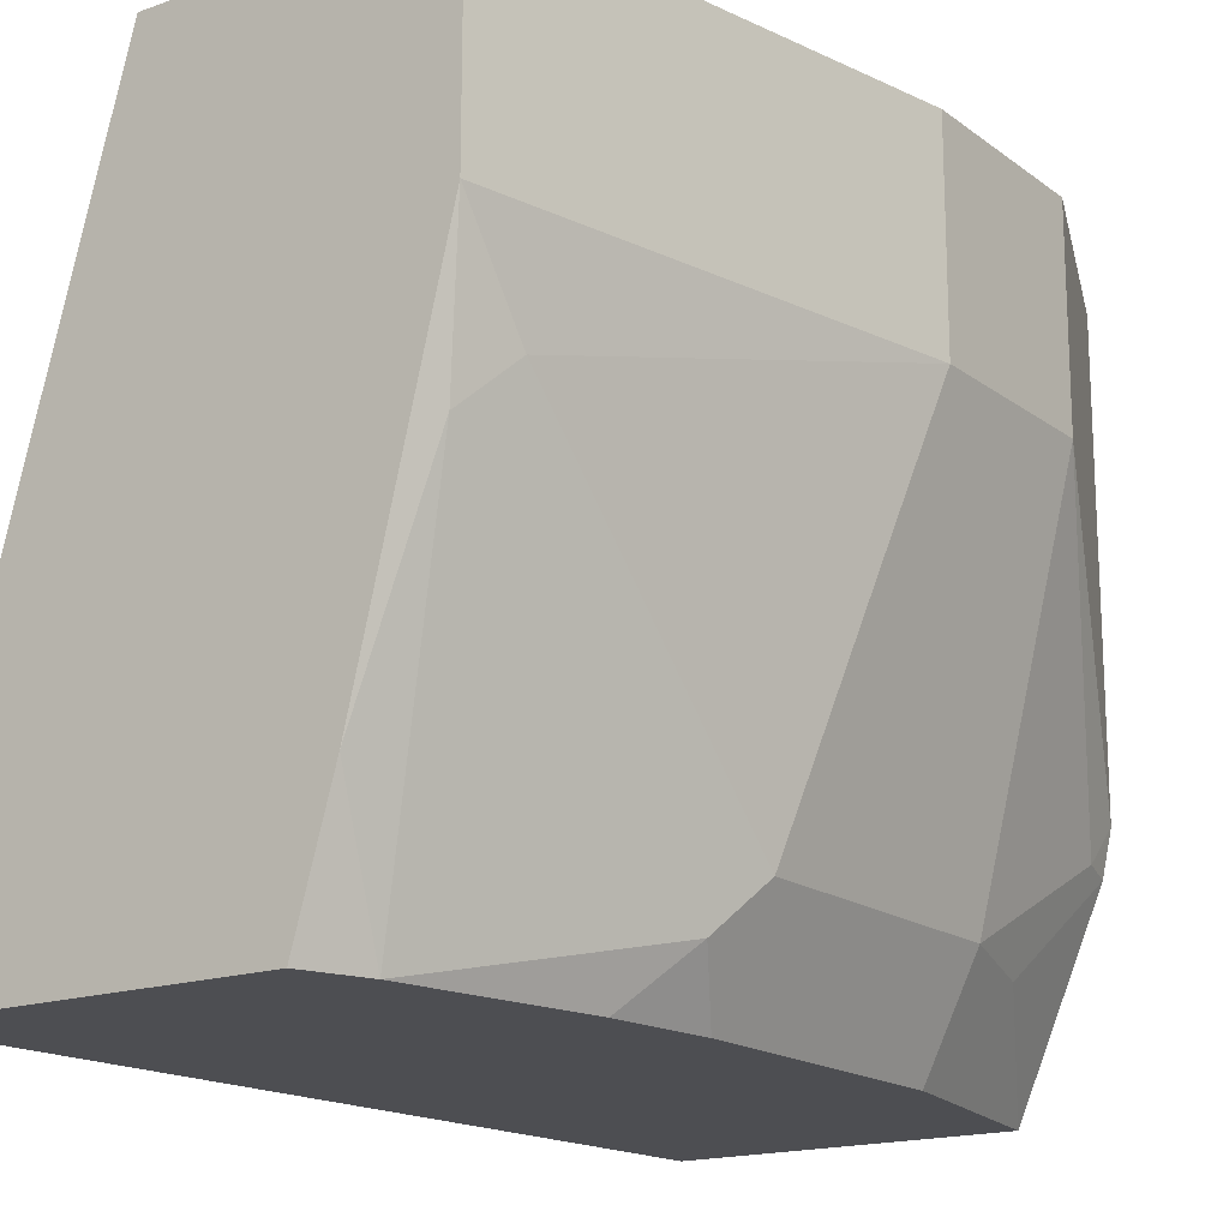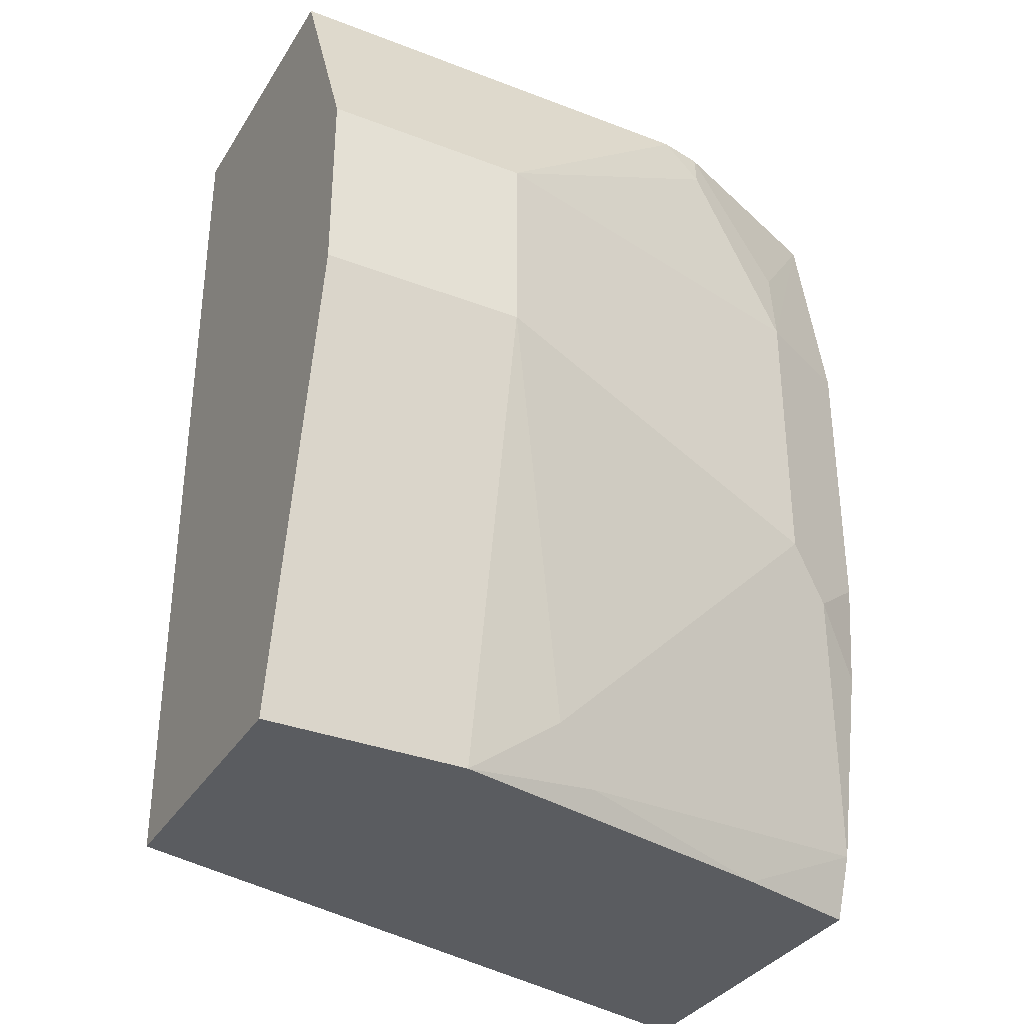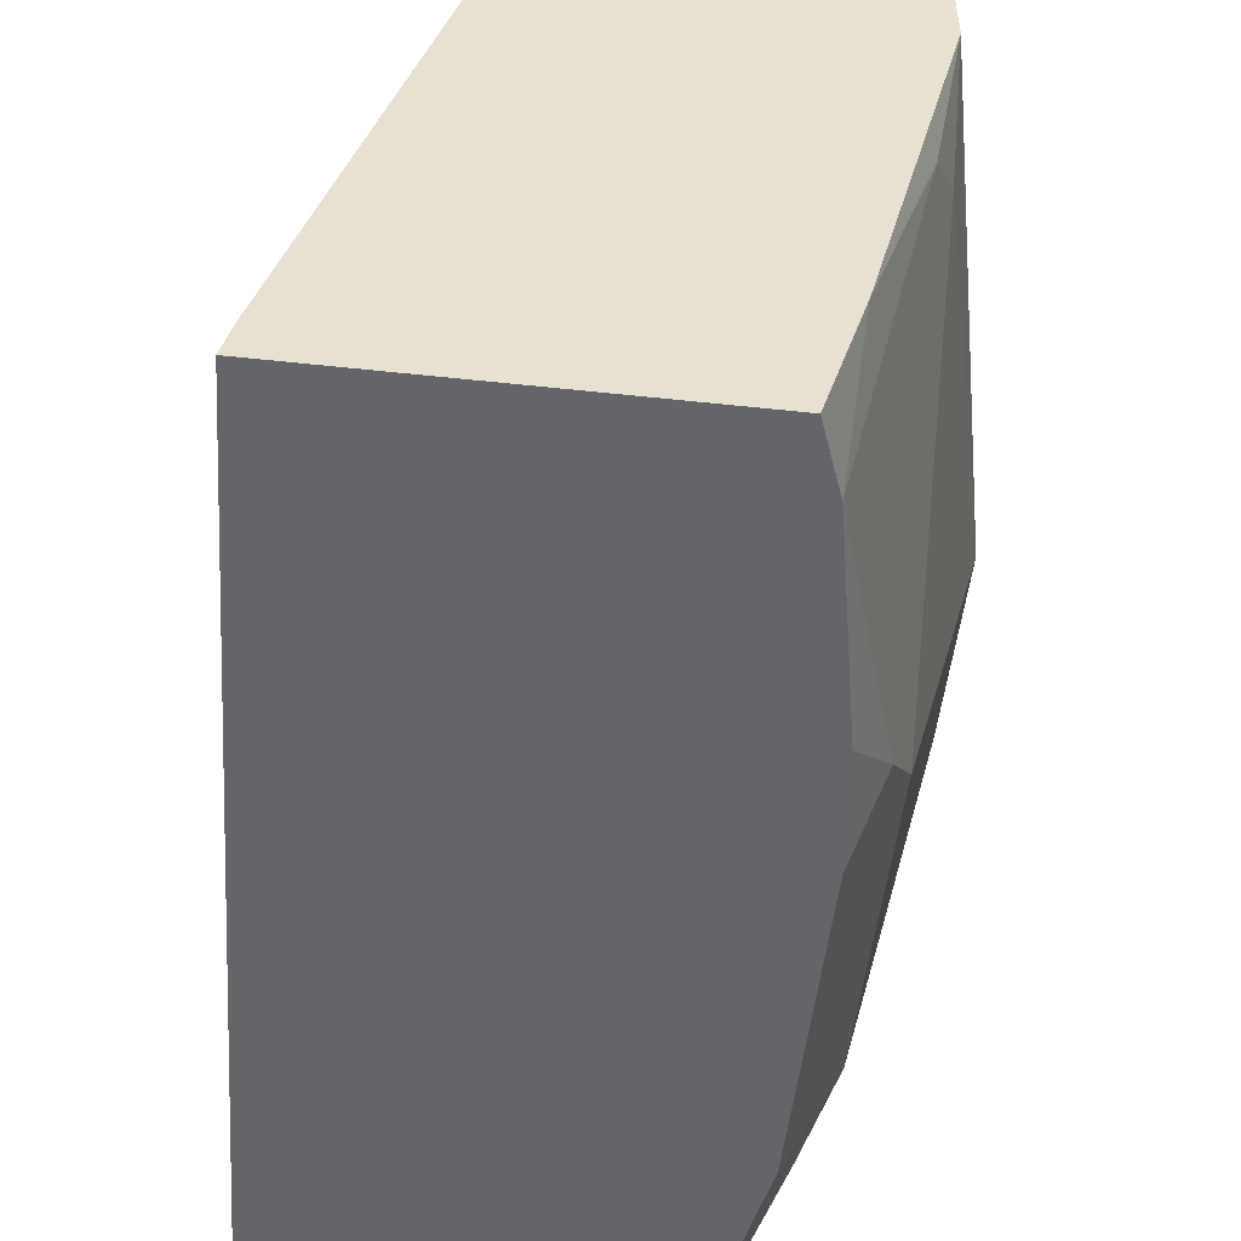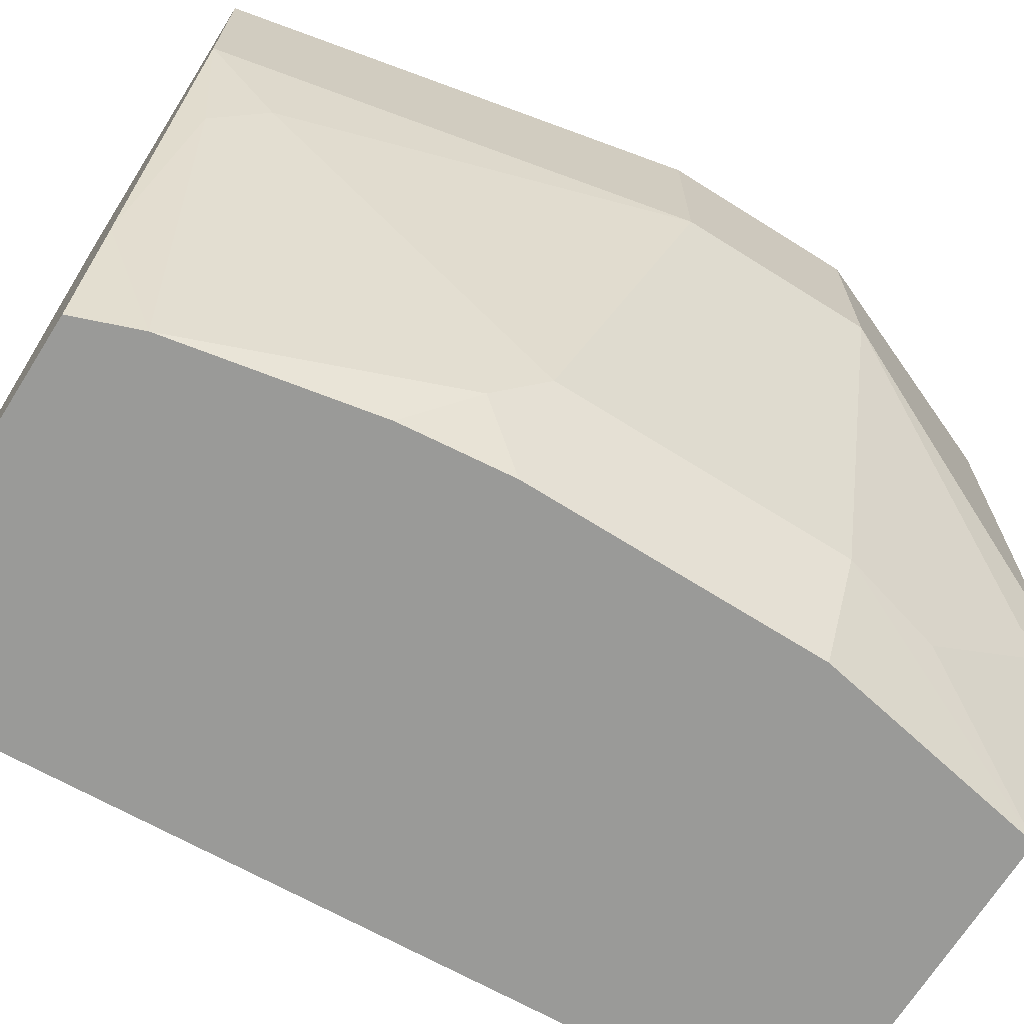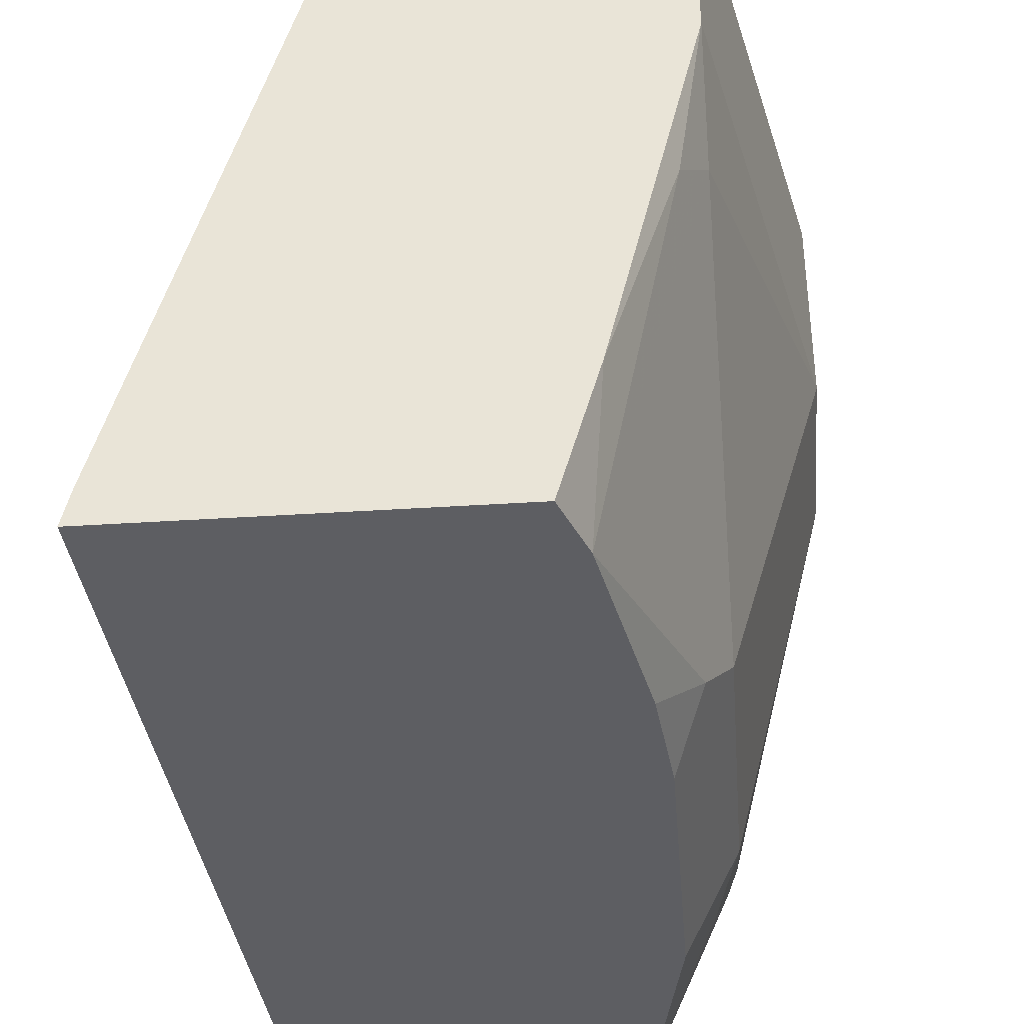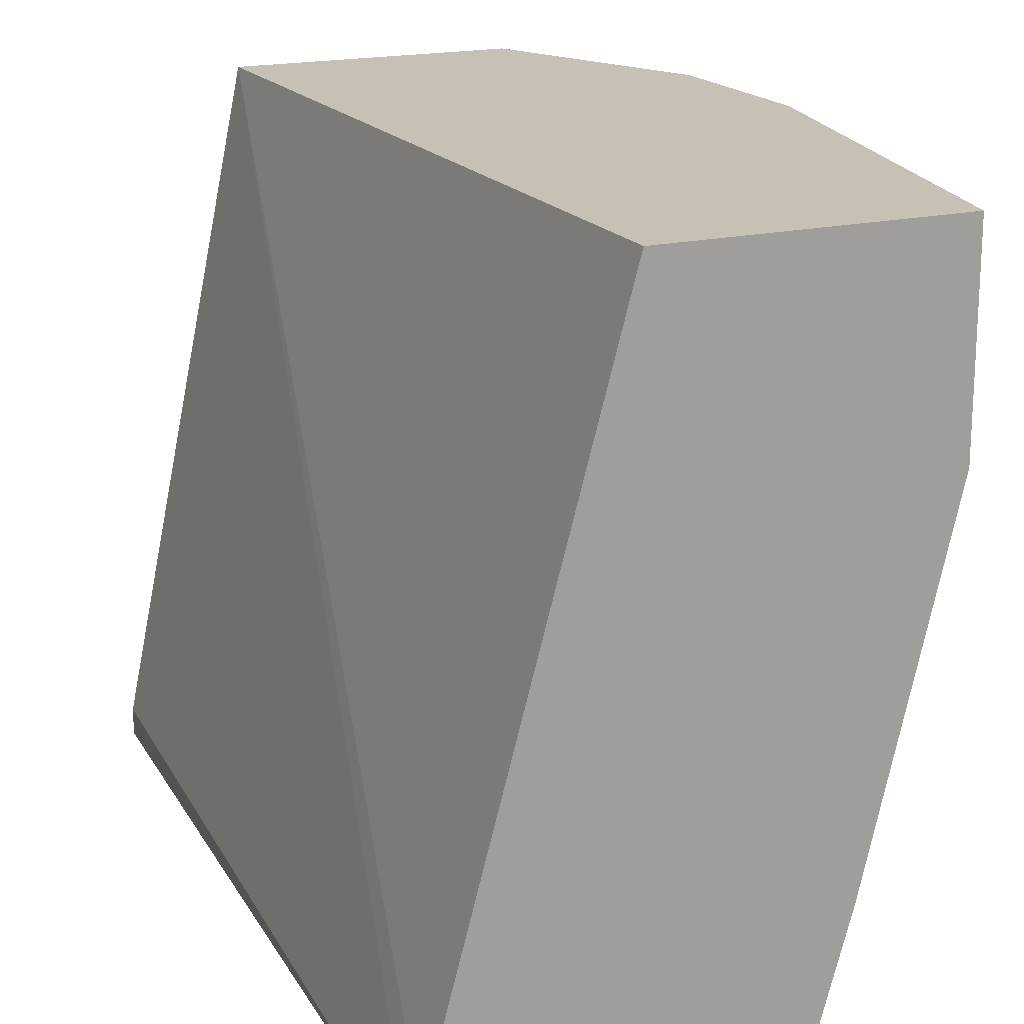
<metadata>
{"format":"obj","ext":"obj","renderer":"f3d","projection":"perspective","resolution":1024,"background":"white","views":[{"elev":-17.1,"azim":35.1,"up":"+Z"},{"elev":-34.1,"azim":62.5,"up":"+Y"},{"elev":-51.6,"azim":-6.7,"up":"+Z"},{"elev":-69.2,"azim":57.8,"up":"+Z"},{"elev":-38.8,"azim":4.7,"up":"+Z"},{"elev":18.5,"azim":-24.6,"up":"+Z"}]}
</metadata>
<code>
v 0.753 -0.0572 0.03993
v 0.753 -0.0572 -0.1289
v 0.6455 -0.0572 0.03993
v 0.7889 -0.1434 0.03993
v 0.753 -0.07174 -0.1434
v 0.7494 -0.0572 -0.1452
v 0.7889 -0.1434 -0.03586
v 0.5934 -0.0572 -0.2087
v 0.5754 -0.3852 -0.2189
v 0.5783 -0.3852 -0.2059
v 0.6455 -0.3852 0.03993
v 0.7889 -0.2152 0.03993
v 0.753 -0.1434 -0.1793
v 0.7172 -0.0572 -0.2189
v 0.744 -0.1076 -0.1837
v 0.7889 -0.2152 -0.03586
v 0.5934 -0.0572 -0.2189
v 0.7067 -0.3852 -0.2189
v 0.753 -0.3852 0.03993
v 0.7332 -0.1434 -0.2189
v 0.753 -0.251 -0.1793
v 0.753 -0.3852 -0.03586
v 0.753 -0.3585 -0.07173
v 0.753 -0.2869 -0.1434
v 0.7206 -0.3852 -0.17
v 0.7153 -0.3623 -0.2189
v 0.7332 -0.251 -0.2189
v 0.744 -0.2689 -0.1972
v 0.744 -0.3765 -0.08964
v 0.7292 -0.2905 -0.2189
f 13 21 27
f 13 14 15
f 13 20 14
f 12 22 16
f 12 19 22
f 9 20 27
f 9 30 26
f 9 27 30
f 9 14 20
f 13 27 20
f 9 17 14
f 9 26 18
f 16 22 23
f 23 29 26
f 16 24 21
f 18 26 25
f 21 24 26
f 21 26 28
f 21 28 27
f 22 25 29
f 22 29 23
f 27 28 30
f 23 26 24
f 25 26 29
f 26 30 28
f 9 11 10
f 16 23 24
f 9 19 11
f 1 17 8
f 9 25 22
f 9 22 19
f 1 2 6
f 1 6 14
f 1 14 17
f 1 8 3
f 1 3 11
f 1 11 19
f 1 12 4
f 1 4 7
f 1 7 2
f 2 5 6
f 2 7 5
f 1 19 12
f 3 9 10
f 9 18 25
f 3 8 9
f 8 17 9
f 7 21 13
f 7 16 21
f 6 13 15
f 6 15 14
f 5 7 13
f 4 16 7
f 4 12 16
f 3 10 11
f 5 13 6

</code>
